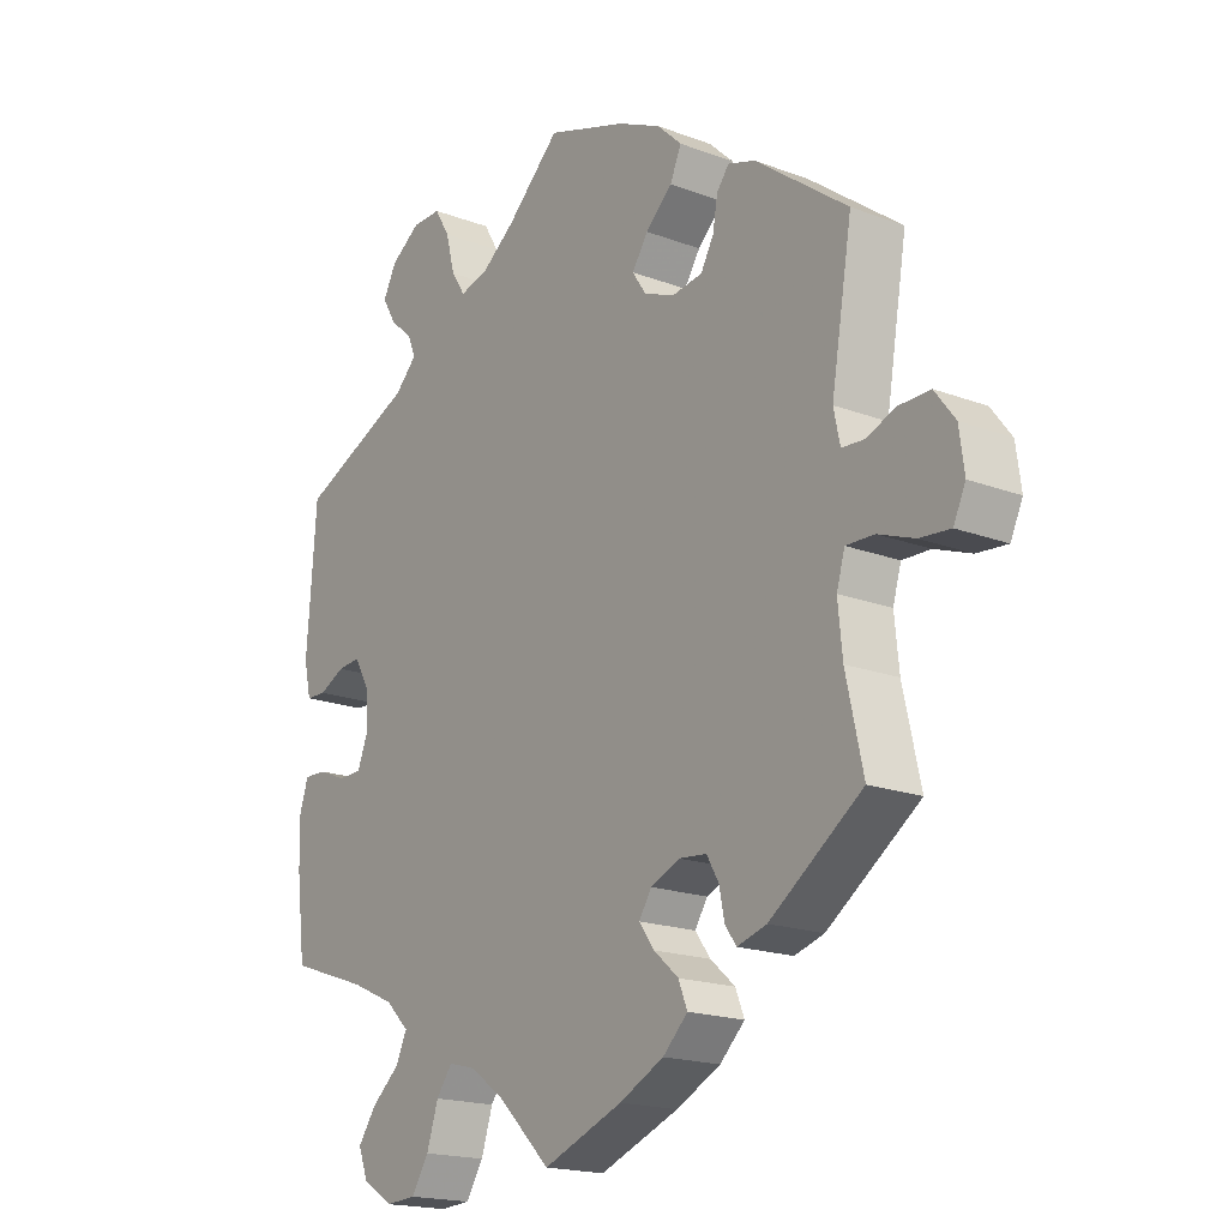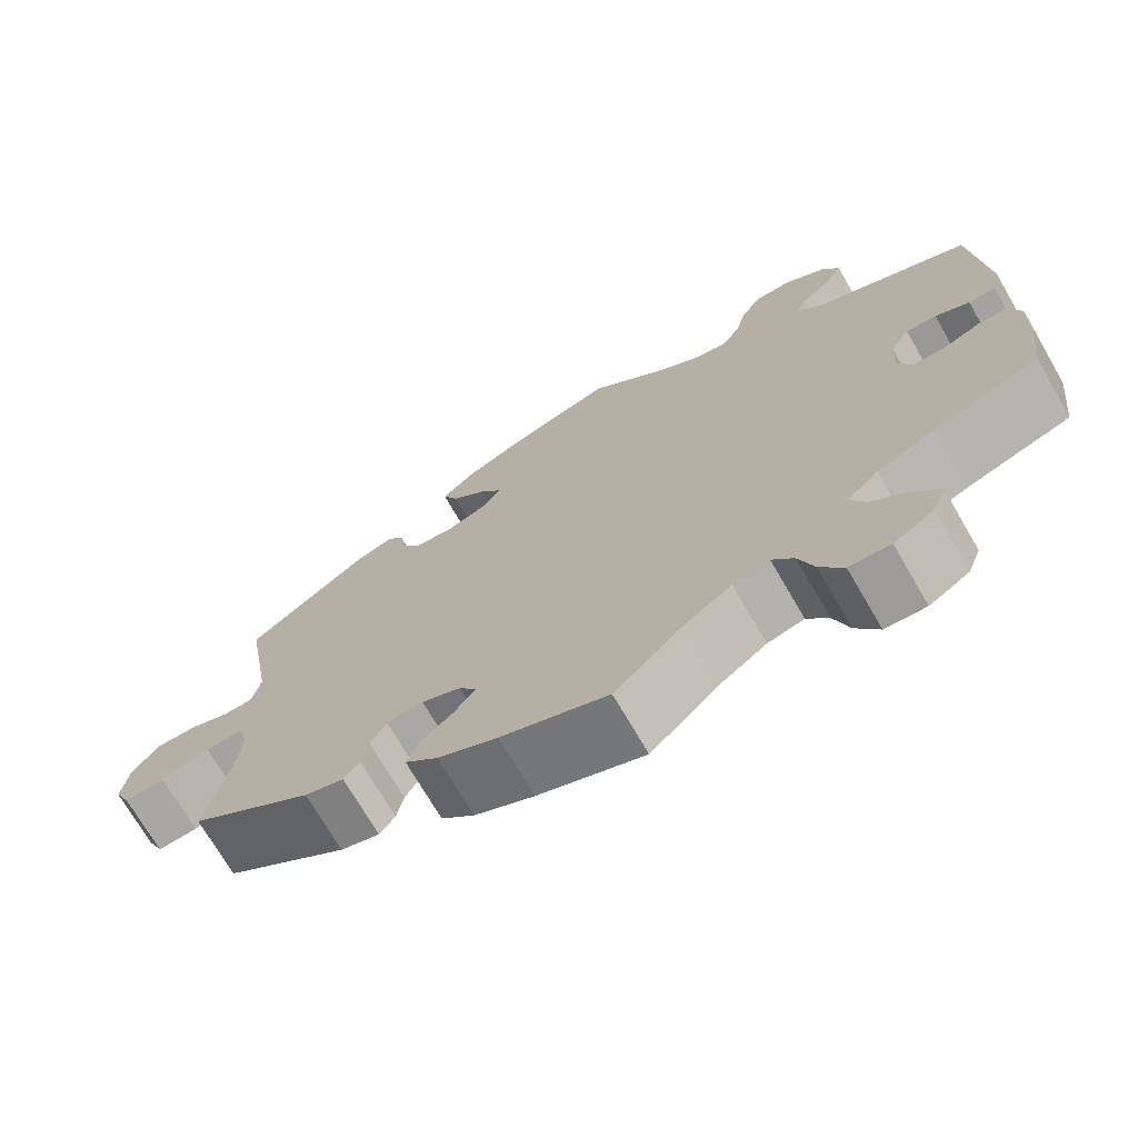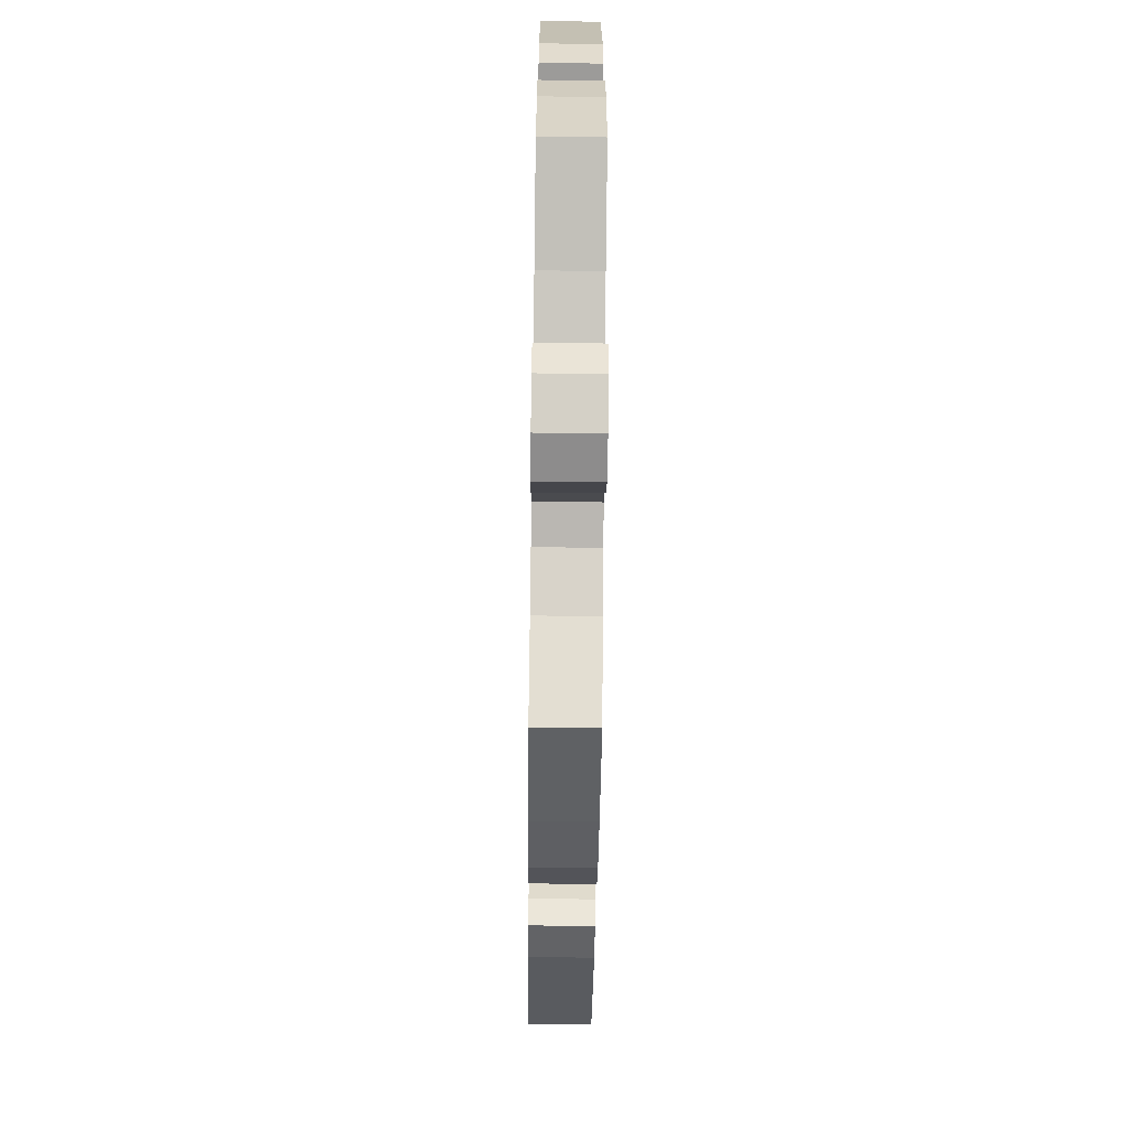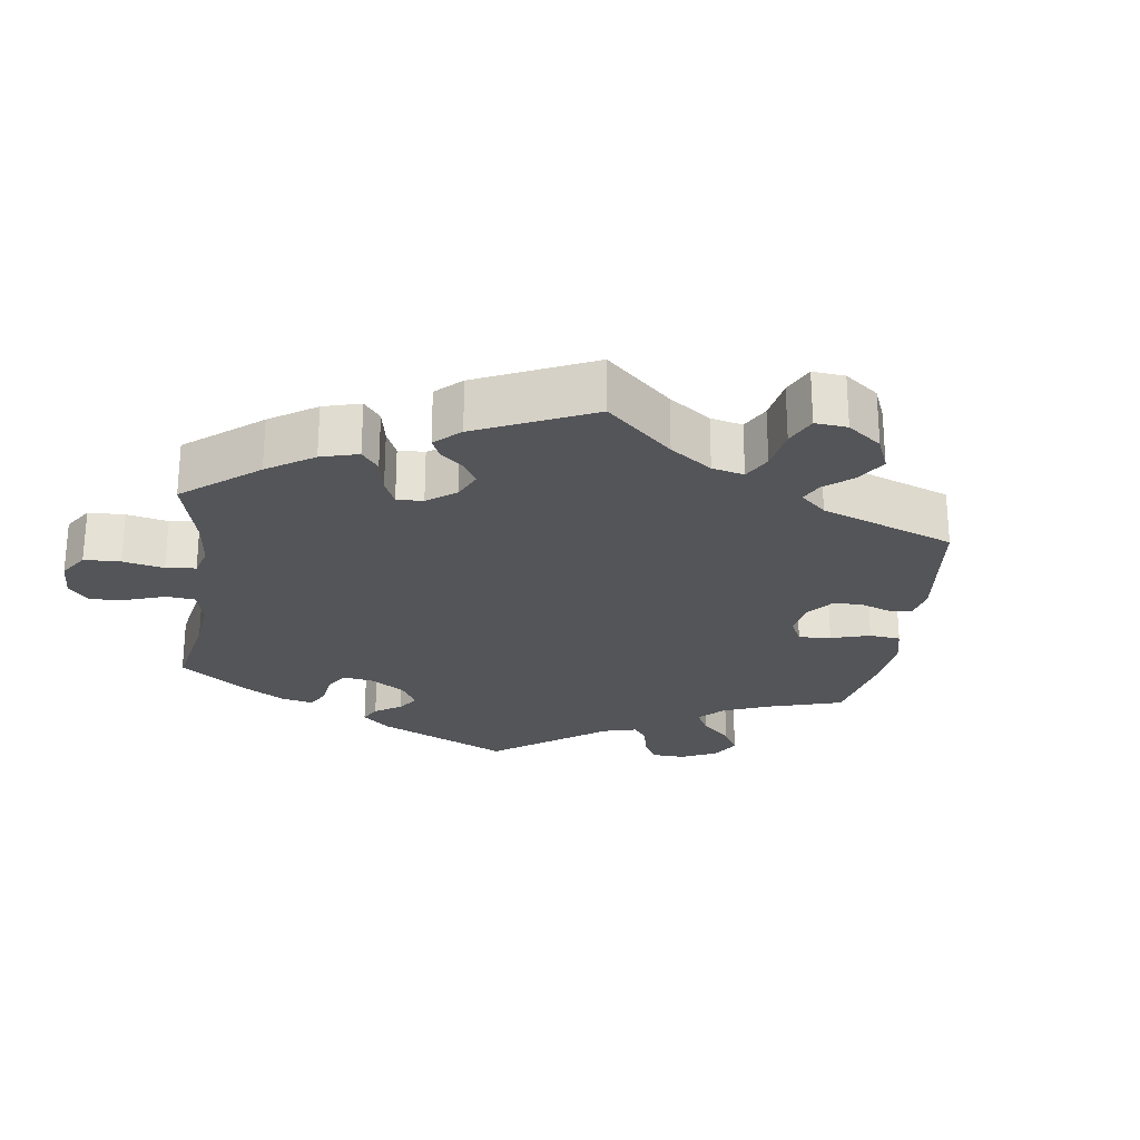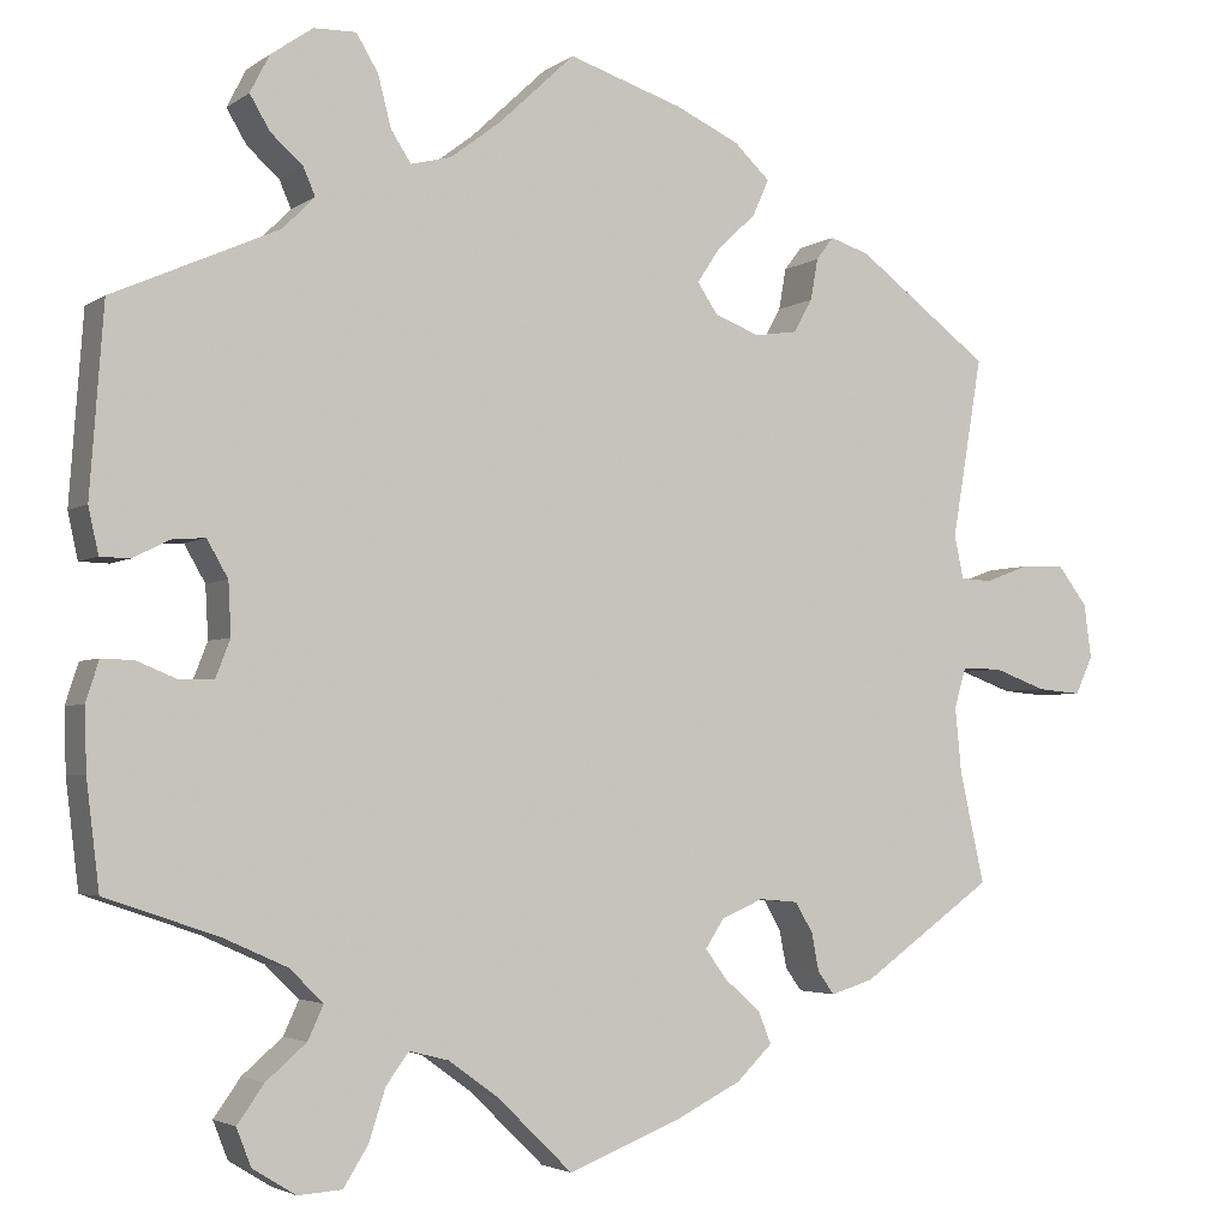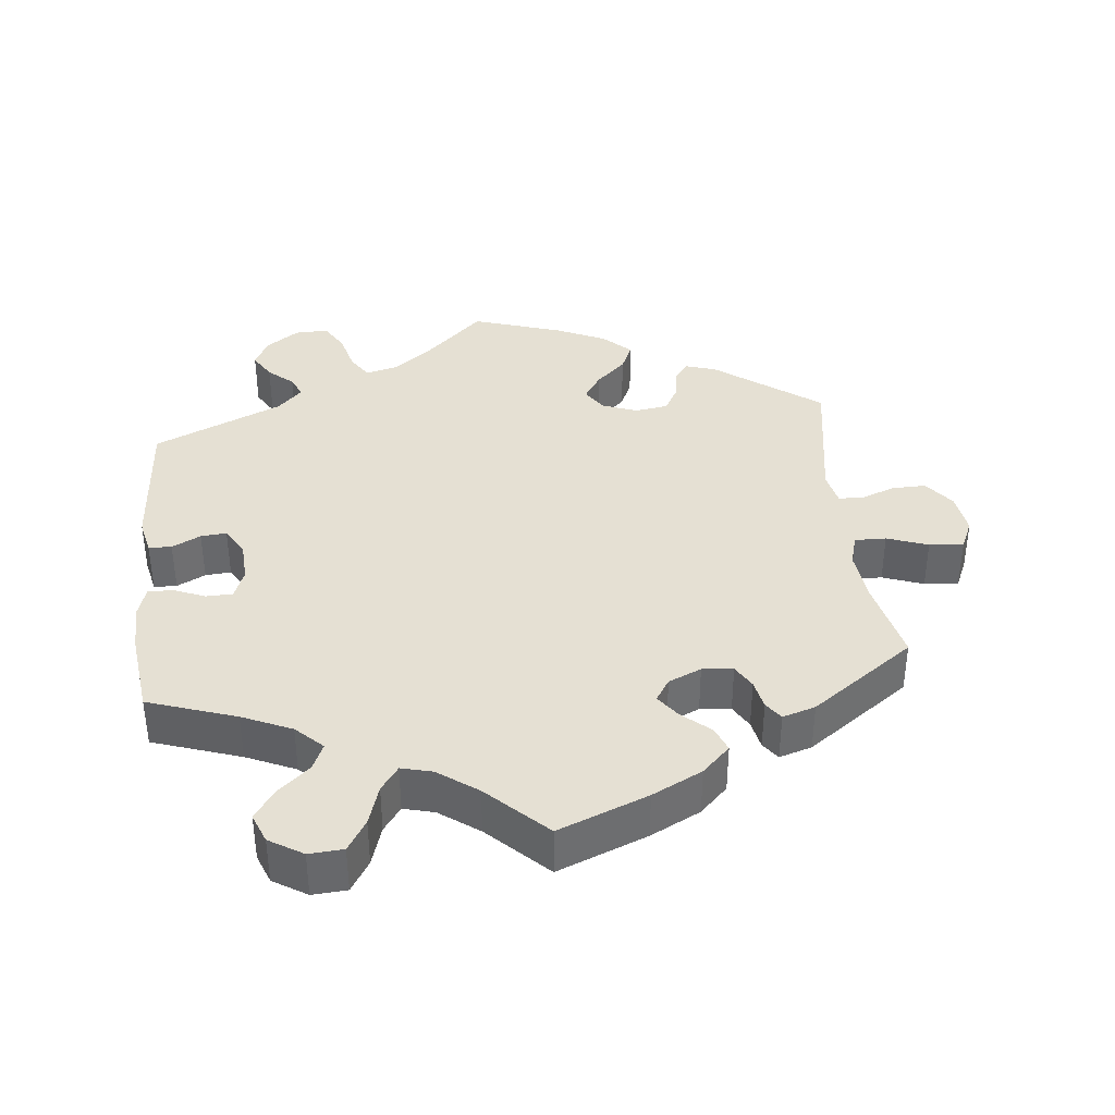
<metadata>
{"format":"obj","ext":"obj","renderer":"f3d","projection":"perspective","resolution":1024,"background":"white","views":[{"elev":-18.3,"azim":-126.2,"up":"+Z"},{"elev":-72.0,"azim":30.2,"up":"+Z"},{"elev":-67.9,"azim":89.3,"up":"+Z"},{"elev":-24.8,"azim":-128.1,"up":"+Y"},{"elev":-3.4,"azim":153.7,"up":"+Z"},{"elev":38.0,"azim":173.8,"up":"+Y"}]}
</metadata>
<code>
v 0.084 0.07 0.499
v 0.138 0.07 0.458
v 0.182 0.07 0.447
v 0.204 0.07 0.481
v 0.218 0.07 0.536
v 0.242 0.07 0.576
v 0.288 0.07 0.575
v 0.334 0.07 0.543
v 0.355 0.07 0.502
v 0.333 0.07 0.465
v 0.298 0.07 0.434
v 0.285 0.07 0.404
v 0.32 0.07 0.369
v 0.5 0.07 0.289
v 0.515 0.07 0.086
v 0.504 0.07 0.036
v 0.472 0.07 0.035
v 0.432 0.07 0.055
v 0.396 0.07 0.058
v 0.373 0.07 0.018
v 0.37 0.07 -0.039
v 0.386 0.07 -0.08
v 0.423 0.07 -0.081
v 0.467 0.07 -0.063
v 0.502 0.07 -0.062
v 0.516 0.07 -0.106
v 0.514 0.07 -0.174
v 0.5 0.07 -0.289
v 0.377 0.07 -0.331
v 0.308 0.07 -0.362
v 0.271 0.07 -0.398
v 0.288 0.07 -0.435
v 0.332 0.07 -0.473
v 0.361 0.07 -0.514
v 0.345 0.07 -0.555
v 0.298 0.07 -0.584
v 0.25 0.07 -0.581
v 0.223 0.07 -0.538
v 0.205 0.07 -0.482
v 0.18 0.07 -0.448
v 0.137 0.07 -0.459
v 0.082 0.07 -0.499
v 0.001 0.07 -0.578
v -0.124 0.07 -0.529
v -0.194 0.07 -0.494
v -0.233 0.07 -0.456
v -0.219 0.07 -0.421
v -0.18 0.07 -0.387
v -0.156 0.07 -0.354
v -0.176 0.07 -0.323
v -0.222 0.07 -0.303
v -0.265 0.07 -0.307
v -0.284 0.07 -0.34
v -0.292 0.07 -0.381
v -0.31 0.07 -0.406
v -0.356 0.07 -0.392
v -0.501 0.07 -0.289
v -0.474 0.07 -0.168
v -0.467 0.07 -0.097
v -0.48 0.07 -0.053
v -0.524 0.07 -0.054
v -0.581 0.07 -0.075
v -0.629 0.07 -0.079
v -0.648 0.07 -0.038
v -0.64 0.07 0.021
v -0.608 0.07 0.063
v -0.56 0.07 0.062
v -0.512 0.07 0.044
v -0.478 0.07 0.046
v -0.468 0.07 0.093
v -0.501 0.07 0.289
v -0.356 0.07 0.398
v -0.313 0.07 0.412
v -0.294 0.07 0.387
v -0.286 0.07 0.342
v -0.266 0.07 0.306
v -0.219 0.07 0.299
v -0.17 0.07 0.318
v -0.148 0.07 0.351
v -0.173 0.07 0.389
v -0.215 0.07 0.428
v -0.233 0.07 0.468
v -0.194 0.07 0.505
v -0.125 0.07 0.537
v 0 0.07 0.578
v 0.084 0 0.499
v 0.138 0 0.458
v 0.182 0 0.447
v 0.204 0 0.481
v 0.218 0 0.536
v 0.242 0 0.576
v 0.288 0 0.575
v 0.334 0 0.543
v 0.355 0 0.502
v 0.333 0 0.465
v 0.298 0 0.434
v 0.285 0 0.404
v 0.32 0 0.369
v 0.5 0 0.289
v 0.515 0 0.086
v 0.504 0 0.036
v 0.472 0 0.035
v 0.432 0 0.055
v 0.396 0 0.058
v 0.373 0 0.018
v 0.37 0 -0.039
v 0.386 0 -0.08
v 0.423 0 -0.081
v 0.467 0 -0.063
v 0.502 0 -0.062
v 0.516 0 -0.106
v 0.514 0 -0.174
v 0.5 0 -0.289
v 0.377 0 -0.331
v 0.308 0 -0.362
v 0.271 0 -0.398
v 0.288 0 -0.435
v 0.332 0 -0.473
v 0.361 0 -0.514
v 0.345 0 -0.555
v 0.298 0 -0.584
v 0.25 0 -0.581
v 0.223 0 -0.538
v 0.205 0 -0.482
v 0.18 0 -0.448
v 0.137 0 -0.459
v 0.082 0 -0.499
v 0.001 0 -0.578
v -0.124 0 -0.529
v -0.194 0 -0.494
v -0.233 0 -0.456
v -0.219 0 -0.421
v -0.18 0 -0.387
v -0.156 0 -0.354
v -0.176 0 -0.323
v -0.222 0 -0.303
v -0.265 0 -0.307
v -0.284 0 -0.34
v -0.292 0 -0.381
v -0.31 0 -0.406
v -0.356 0 -0.392
v -0.501 0 -0.289
v -0.474 0 -0.168
v -0.467 0 -0.097
v -0.48 0 -0.053
v -0.524 0 -0.054
v -0.581 0 -0.075
v -0.629 0 -0.079
v -0.648 0 -0.038
v -0.64 0 0.021
v -0.608 0 0.063
v -0.56 0 0.062
v -0.512 0 0.044
v -0.478 0 0.046
v -0.468 0 0.093
v -0.501 0 0.289
v -0.356 0 0.398
v -0.313 0 0.412
v -0.294 0 0.387
v -0.286 0 0.342
v -0.266 0 0.306
v -0.219 0 0.299
v -0.17 0 0.318
v -0.148 0 0.351
v -0.173 0 0.389
v -0.215 0 0.428
v -0.233 0 0.468
v -0.194 0 0.505
v -0.125 0 0.537
v 0 0 0.578
f 84 85 1
f 83 84 1 2
f 80 81 82 83
f 79 80 83 2
f 78 79 2 3
f 77 78 3
f 72 73 74 75
f 70 71 72 75
f 69 70 75 76
f 65 66 67 68
f 65 68 69
f 64 65 69
f 61 62 63 64
f 60 61 64 69
f 59 60 69 76
f 55 56 57 58
f 53 54 55 58
f 52 53 58 59
f 51 52 59 76
f 45 46 47 48
f 45 48 49
f 42 43 44 45
f 41 42 45 49
f 40 41 49 50
f 36 37 38 39
f 36 39 40
f 35 36 40
f 32 33 34 35
f 32 35 40
f 31 32 40 50
f 26 27 28 29
f 26 29 30
f 23 24 25 26
f 22 23 26 30
f 21 22 30 31
f 15 16 17 18
f 13 14 15 18
f 12 13 18 19
f 8 9 10 11
f 8 11 12
f 7 8 12
f 4 5 6 7
f 3 4 7 12
f 77 3 12 19
f 20 21 31 50
f 50 51 76 77
f 19 20 50 77
f 86 170 169
f 87 86 169 168
f 168 167 166 165
f 87 168 165 164
f 88 87 164 163
f 88 163 162
f 160 159 158 157
f 160 157 156 155
f 161 160 155 154
f 153 152 151 150
f 154 153 150
f 154 150 149
f 149 148 147 146
f 154 149 146 145
f 161 154 145 144
f 143 142 141 140
f 143 140 139 138
f 144 143 138 137
f 161 144 137 136
f 133 132 131 130
f 134 133 130
f 130 129 128 127
f 134 130 127 126
f 135 134 126 125
f 124 123 122 121
f 125 124 121
f 125 121 120
f 120 119 118 117
f 125 120 117
f 135 125 117 116
f 114 113 112 111
f 115 114 111
f 111 110 109 108
f 115 111 108 107
f 116 115 107 106
f 103 102 101 100
f 103 100 99 98
f 104 103 98 97
f 96 95 94 93
f 97 96 93
f 97 93 92
f 92 91 90 89
f 97 92 89 88
f 104 97 88 162
f 135 116 106 105
f 162 161 136 135
f 162 135 105 104
f 1 86 87 2
f 2 87 88 3
f 3 88 89 4
f 4 89 90 5
f 5 90 91 6
f 6 91 92 7
f 7 92 93 8
f 8 93 94 9
f 9 94 95 10
f 10 95 96 11
f 11 96 97 12
f 12 97 98 13
f 13 98 99 14
f 14 99 100 15
f 15 100 101 16
f 16 101 102 17
f 17 102 103 18
f 18 103 104 19
f 19 104 105 20
f 20 105 106 21
f 21 106 107 22
f 22 107 108 23
f 23 108 109 24
f 24 109 110 25
f 25 110 111 26
f 26 111 112 27
f 27 112 113 28
f 28 113 114 29
f 29 114 115 30
f 30 115 116 31
f 31 116 117 32
f 32 117 118 33
f 33 118 119 34
f 34 119 120 35
f 35 120 121 36
f 36 121 122 37
f 37 122 123 38
f 38 123 124 39
f 39 124 125 40
f 40 125 126 41
f 41 126 127 42
f 42 127 128 43
f 43 128 129 44
f 44 129 130 45
f 45 130 131 46
f 46 131 132 47
f 47 132 133 48
f 48 133 134 49
f 49 134 135 50
f 50 135 136 51
f 51 136 137 52
f 52 137 138 53
f 53 138 139 54
f 54 139 140 55
f 55 140 141 56
f 56 141 142 57
f 57 142 143 58
f 58 143 144 59
f 59 144 145 60
f 60 145 146 61
f 61 146 147 62
f 62 147 148 63
f 63 148 149 64
f 64 149 150 65
f 65 150 151 66
f 66 151 152 67
f 67 152 153 68
f 68 153 154 69
f 69 154 155 70
f 70 155 156 71
f 71 156 157 72
f 72 157 158 73
f 73 158 159 74
f 74 159 160 75
f 75 160 161 76
f 76 161 162 77
f 77 162 163 78
f 78 163 164 79
f 79 164 165 80
f 80 165 166 81
f 81 166 167 82
f 82 167 168 83
f 83 168 169 84
f 84 169 170 85
f 85 170 86 1

</code>
